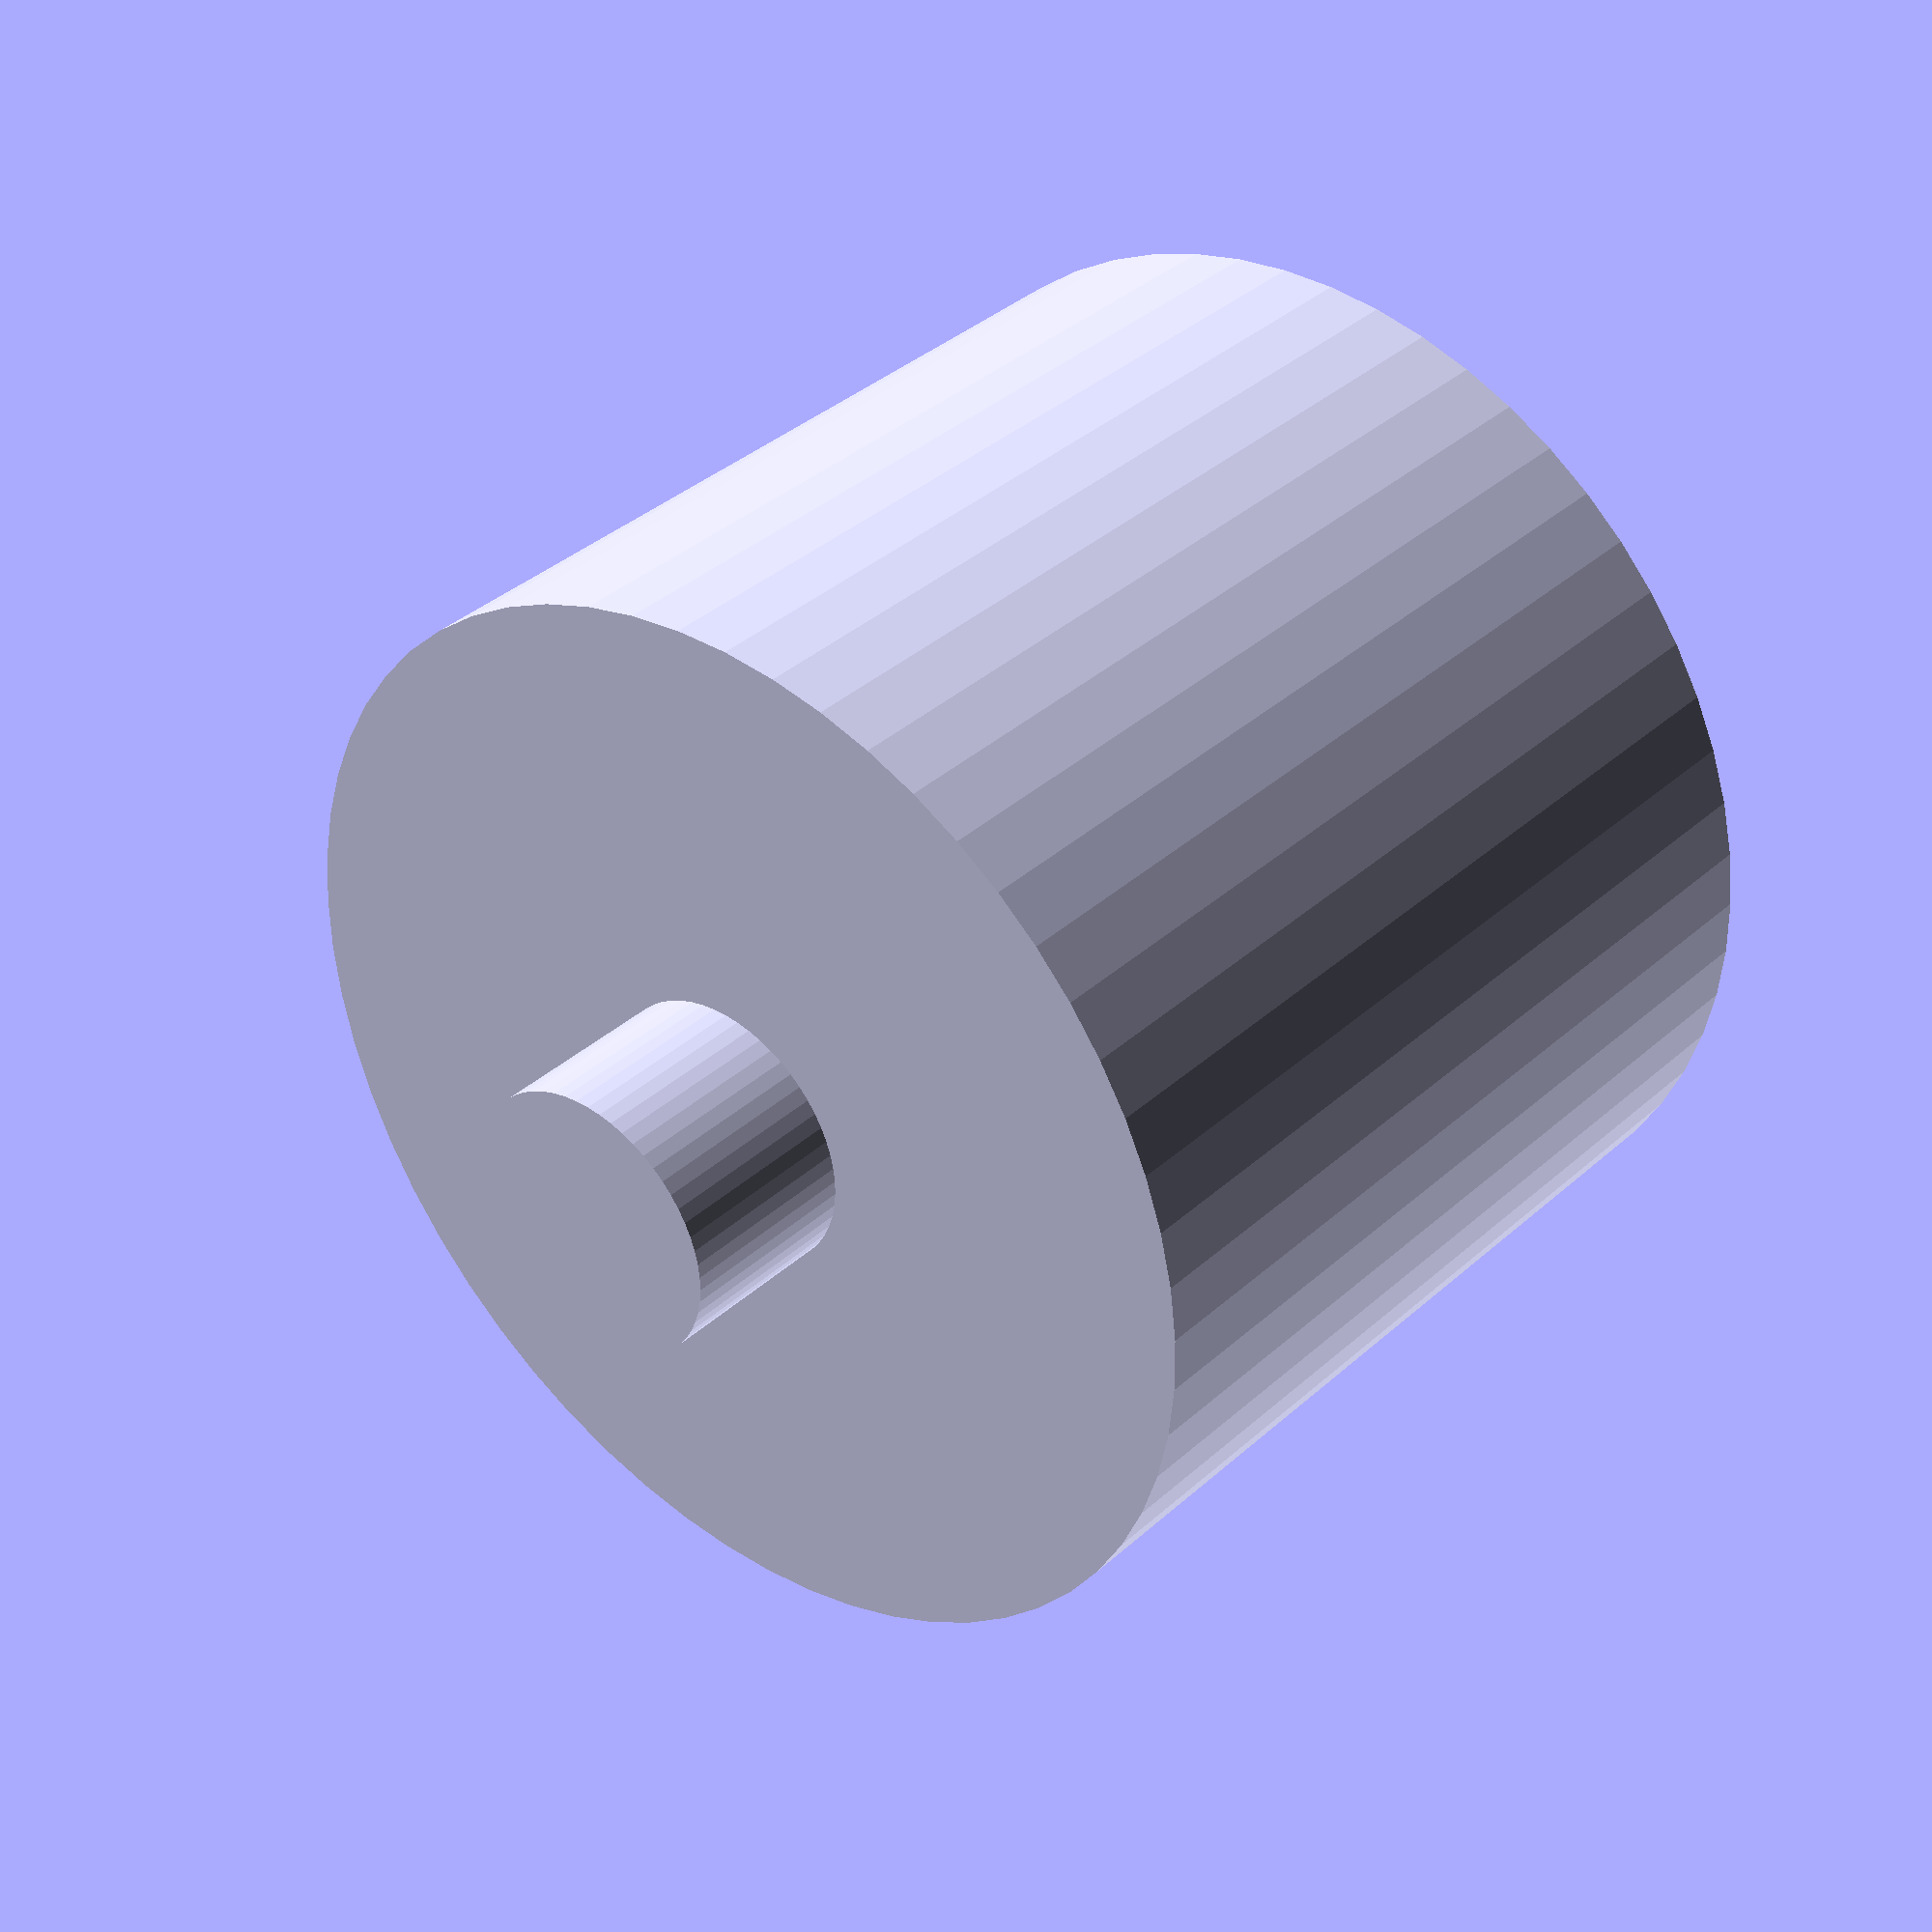
<openscad>
// SD card adapter for film canister

$fn = 60;

module slot() {
    translate([-1.5, -12.5, 0]) {
        cube([3, 25, 20]);
    }
}

module body() {
    cylinder(r1 = 14.8, r2 = 14.7, h = 24);
}

module peg() {
    cylinder(r = 7.5/2, h = 5);
}

module holder() {
    union() {
        difference() {
            body();
            for (i = [-5:5:+5]) {
                translate([i, 0, 0]) {
                    slot();
                }
            }       
        }
        translate([0, 0, 24]) {
            peg();
        }
    }
}

holder();
</openscad>
<views>
elev=144.2 azim=116.1 roll=139.6 proj=p view=wireframe
</views>
